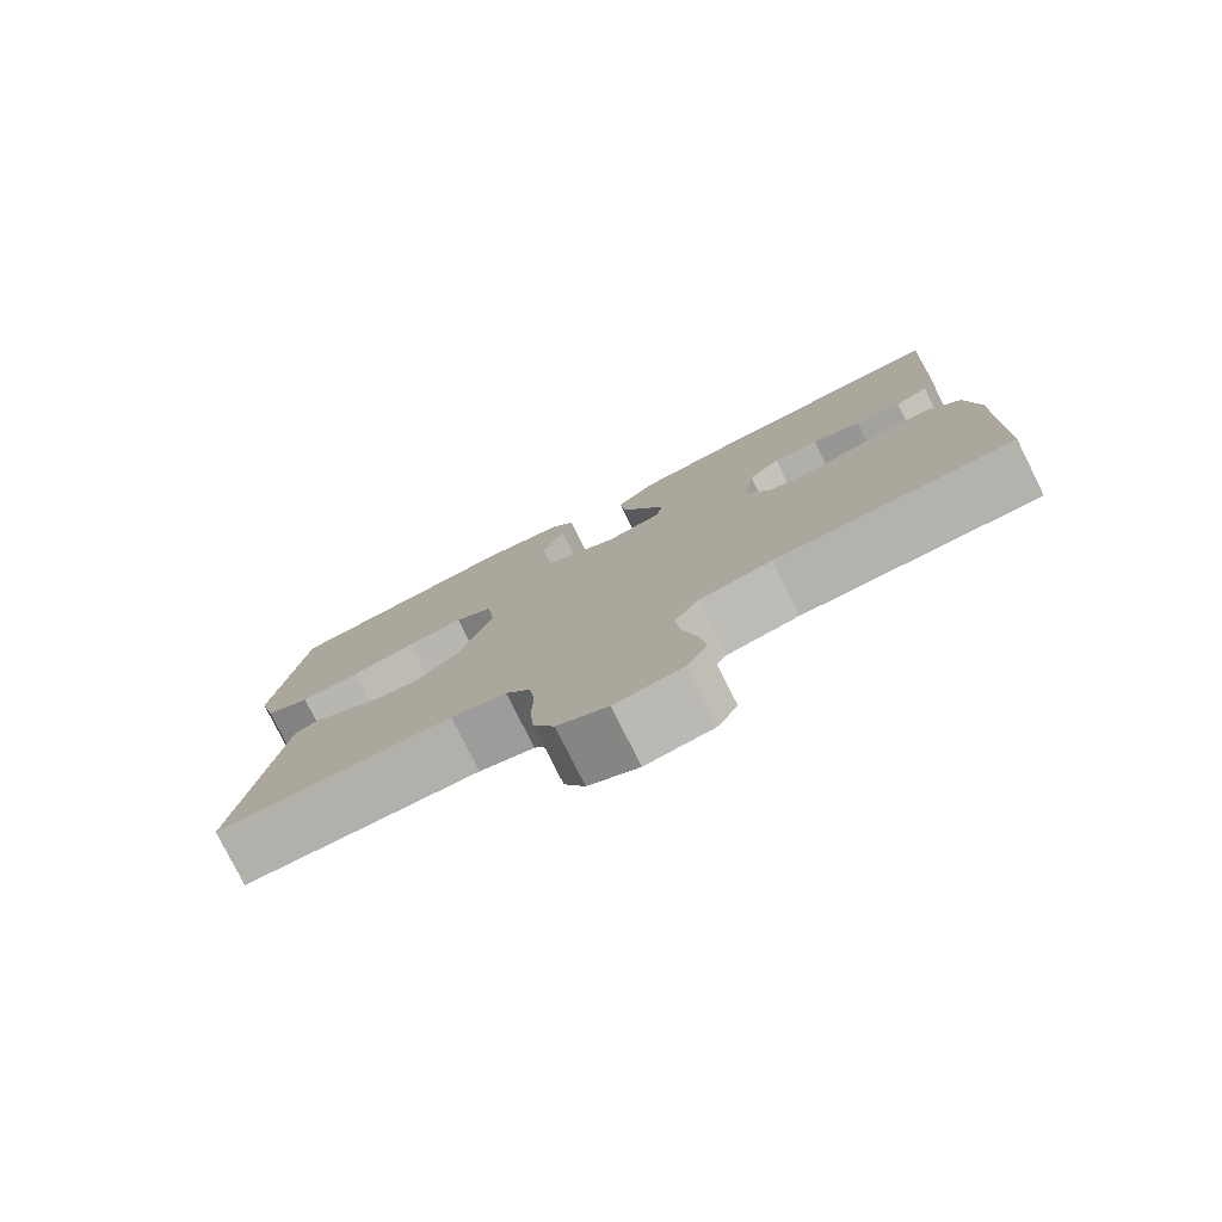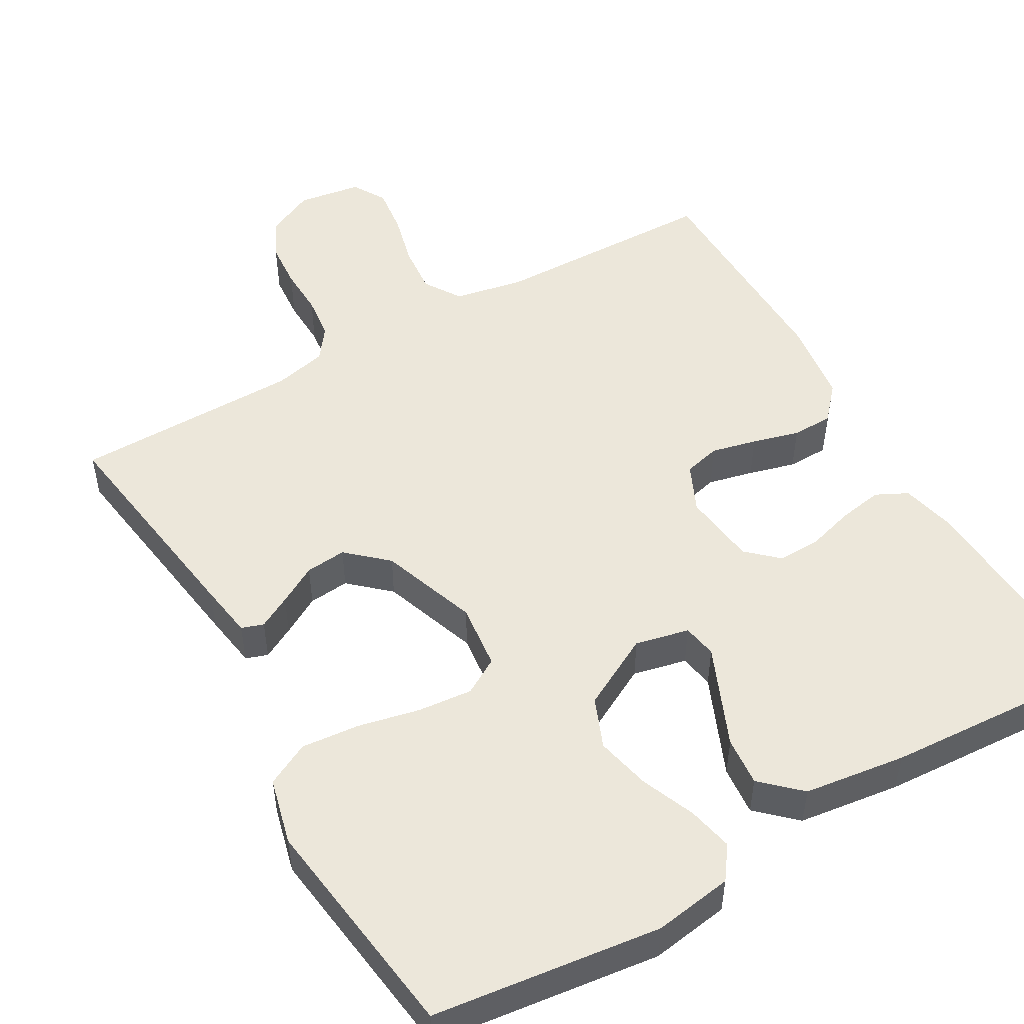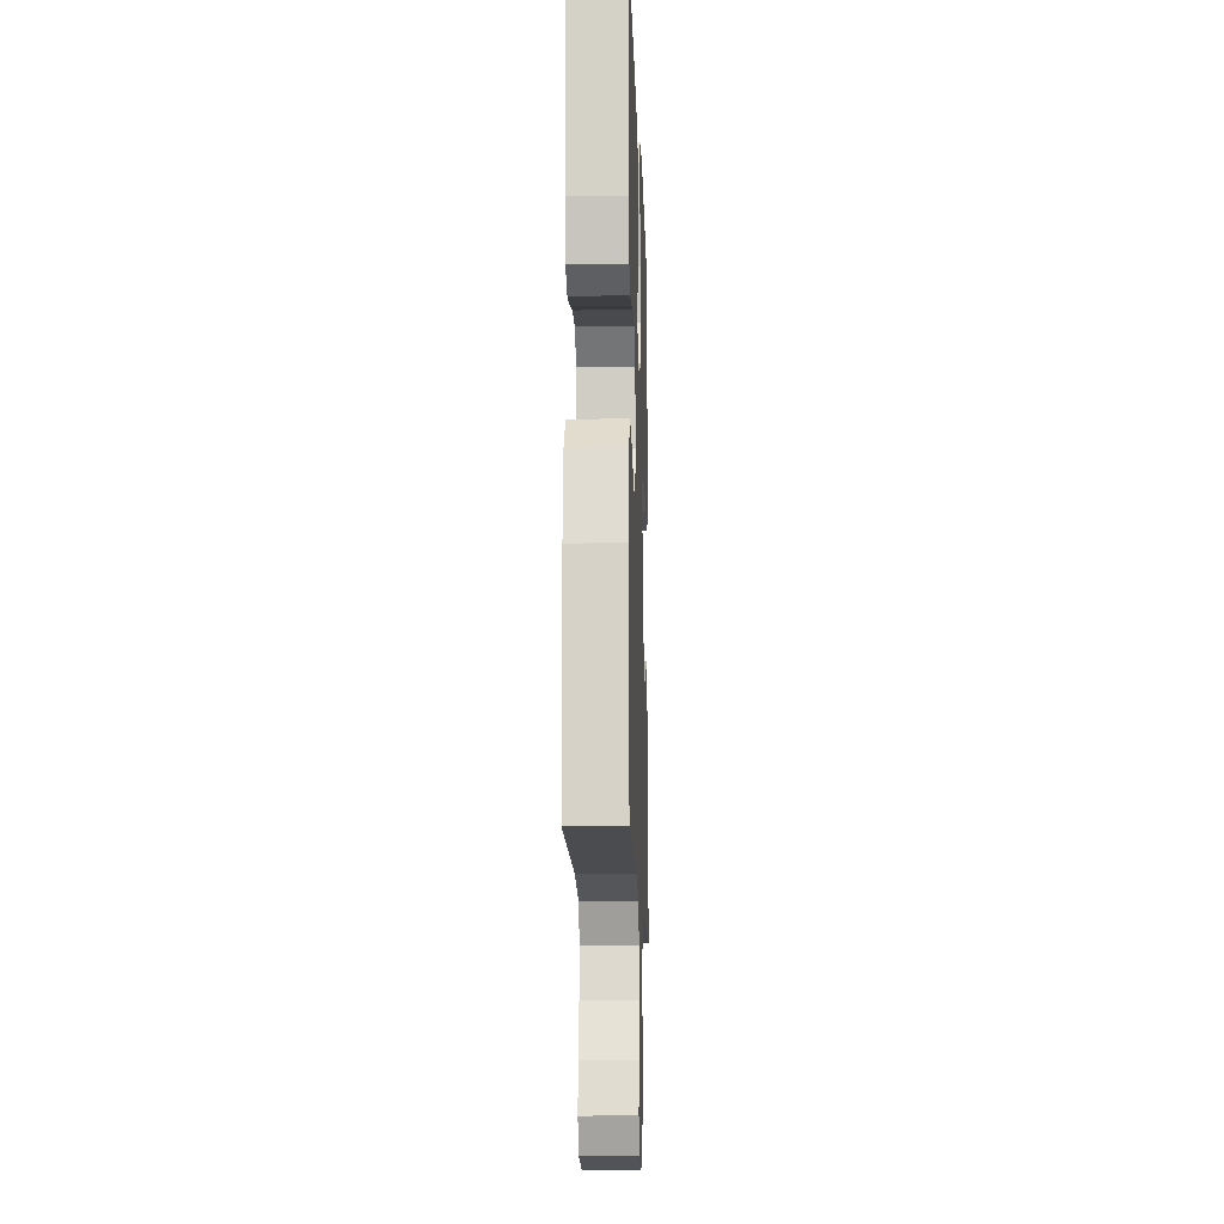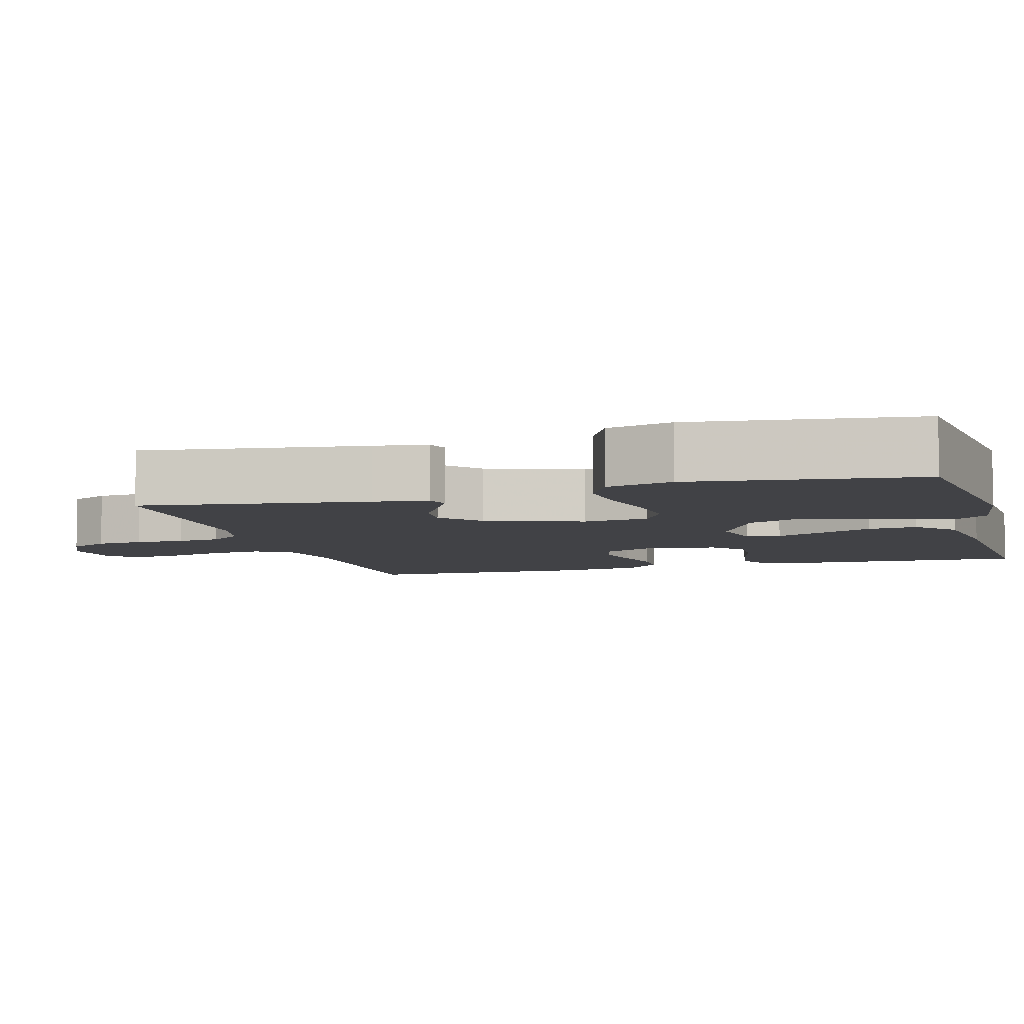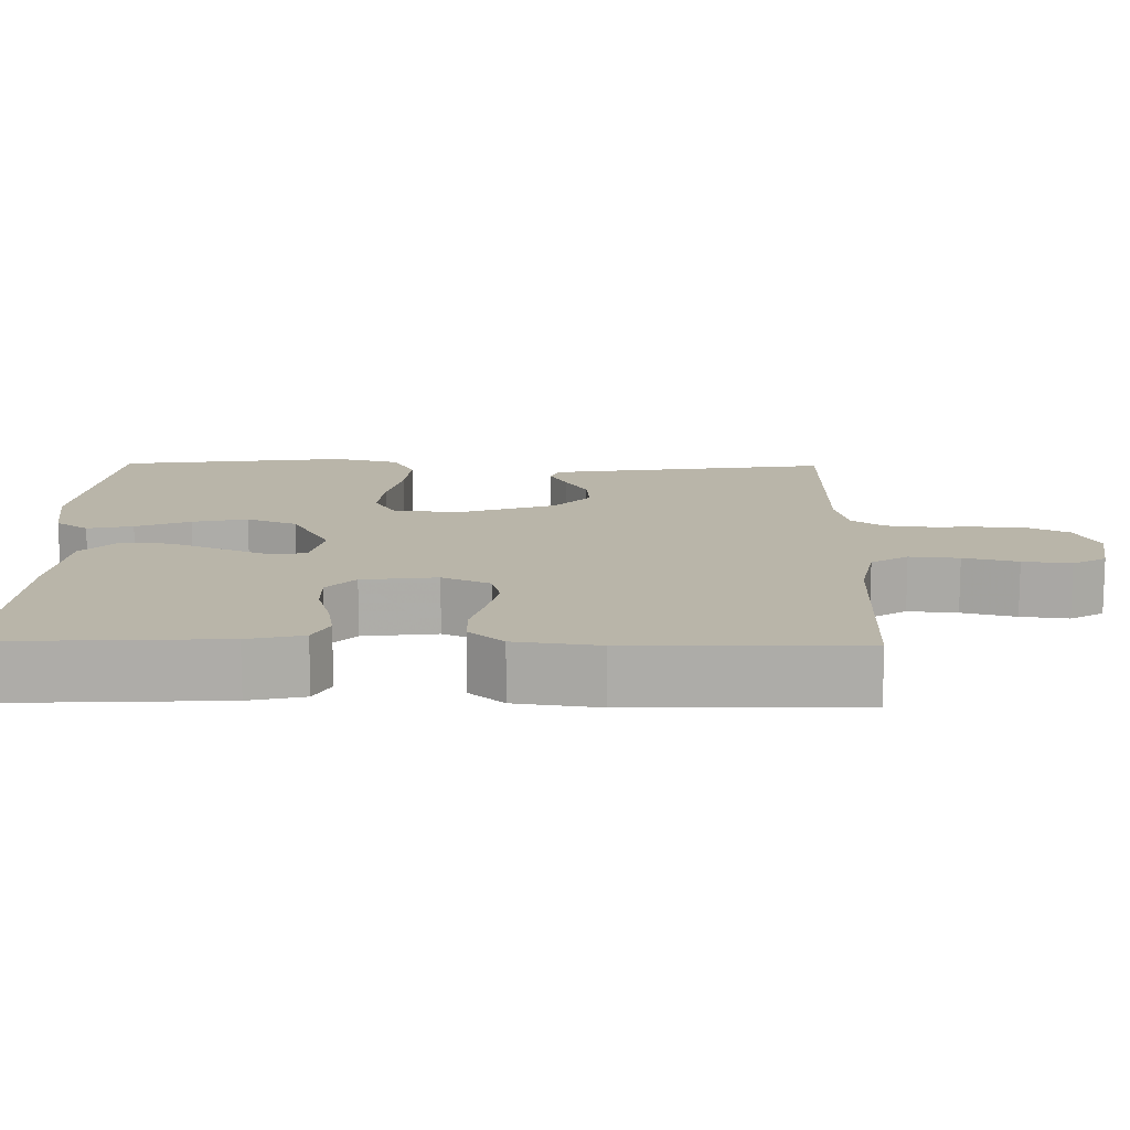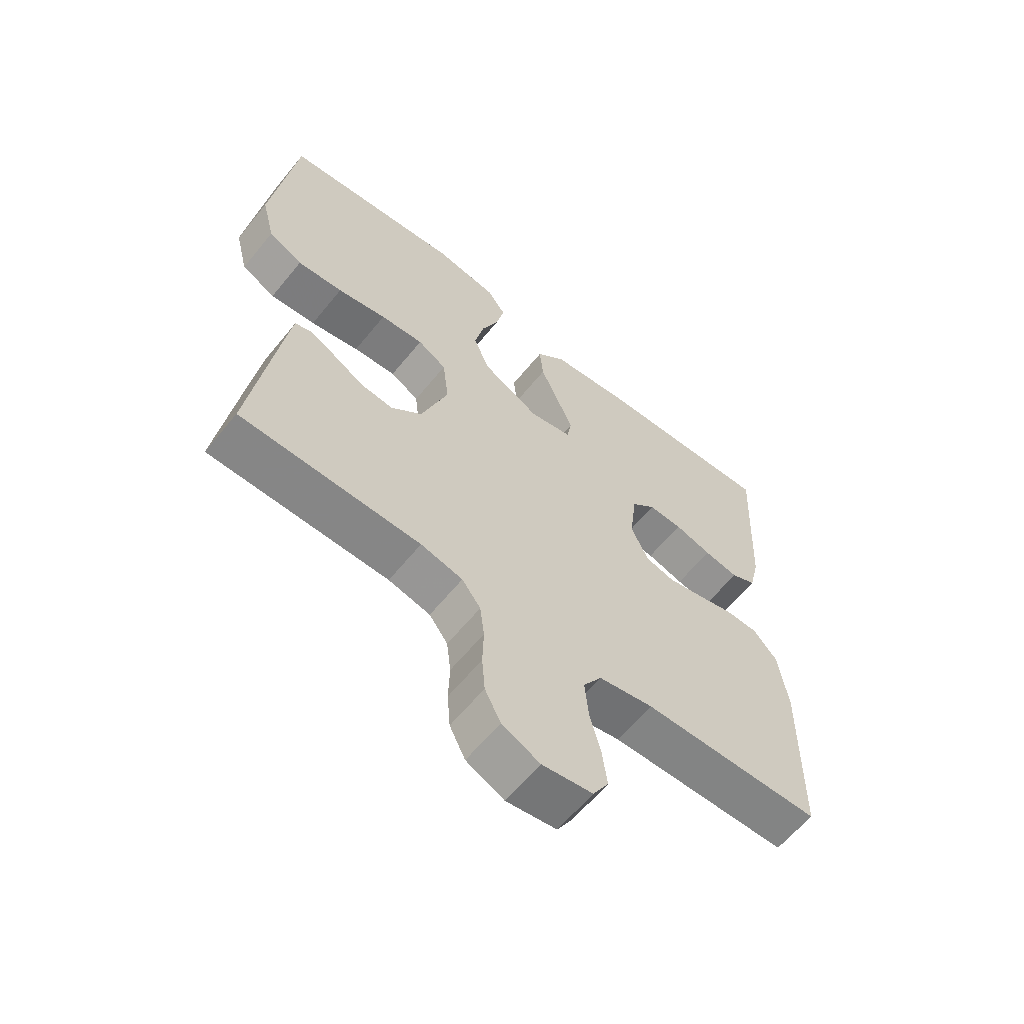
<metadata>
{"format":"obj","ext":"obj","renderer":"f3d","projection":"perspective","resolution":1024,"background":"white","views":[{"elev":-78.8,"azim":26.6,"up":"+Z"},{"elev":50.8,"azim":-29.9,"up":"+Y"},{"elev":-13.9,"azim":91.9,"up":"+Z"},{"elev":-6.7,"azim":-74.0,"up":"+Y"},{"elev":13.4,"azim":91.0,"up":"+Y"},{"elev":-61.9,"azim":-39.1,"up":"+Z"}]}
</metadata>
<code>
v 0.5 0.07 0.5
v 0.485 0.07 0.2
v 0.468 0.07 0.127
v 0.426 0.07 0.106
v 0.368 0.07 0.116
v 0.306 0.07 0.134
v 0.249 0.07 0.135
v 0.209 0.07 0.098
v 0.197 0.07 0
v 0.226 0.07 -0.063
v 0.274 0.07 -0.075
v 0.334 0.07 -0.061
v 0.396 0.07 -0.044
v 0.45 0.07 -0.045
v 0.49 0.07 -0.09
v 0.505 0.07 -0.2
v 0.5 0.07 -0.5
v 0.2 0.07 -0.506
v 0.109 0.07 -0.524
v 0.078 0.07 -0.572
v 0.084 0.07 -0.637
v 0.102 0.07 -0.708
v 0.11 0.07 -0.771
v 0.084 0.07 -0.815
v 0 0.07 -0.828
v -0.063 0.07 -0.798
v -0.089 0.07 -0.746
v -0.094 0.07 -0.684
v -0.092 0.07 -0.619
v -0.099 0.07 -0.561
v -0.13 0.07 -0.519
v -0.2 0.07 -0.503
v -0.5 0.07 -0.5
v -0.457 0.07 -0.2
v -0.446 0.07 -0.128
v -0.417 0.07 -0.118
v -0.374 0.07 -0.141
v -0.323 0.07 -0.17
v -0.269 0.07 -0.175
v -0.217 0.07 -0.128
v -0.172 0.07 0
v -0.182 0.07 0.087
v -0.23 0.07 0.115
v -0.302 0.07 0.108
v -0.384 0.07 0.09
v -0.46 0.07 0.083
v -0.517 0.07 0.112
v -0.539 0.07 0.2
v -0.5 0.07 0.5
v -0.2 0.07 0.537
v -0.096 0.07 0.521
v -0.065 0.07 0.478
v -0.078 0.07 0.418
v -0.107 0.07 0.347
v -0.123 0.07 0.275
v -0.096 0.07 0.209
v 0 0.07 0.158
v 0.071 0.07 0.174
v 0.079 0.07 0.219
v 0.052 0.07 0.282
v 0.022 0.07 0.352
v 0.016 0.07 0.417
v 0.066 0.07 0.464
v 0.2 0.07 0.482
v 0.5 0 0.5
v 0.485 0 0.2
v 0.468 0 0.127
v 0.426 0 0.106
v 0.368 0 0.116
v 0.306 0 0.134
v 0.249 0 0.135
v 0.209 0 0.098
v 0.197 0 0
v 0.226 0 -0.063
v 0.274 0 -0.075
v 0.334 0 -0.061
v 0.396 0 -0.044
v 0.45 0 -0.045
v 0.49 0 -0.09
v 0.505 0 -0.2
v 0.5 0 -0.5
v 0.2 0 -0.506
v 0.109 0 -0.524
v 0.078 0 -0.572
v 0.084 0 -0.637
v 0.102 0 -0.708
v 0.11 0 -0.771
v 0.084 0 -0.815
v 0 0 -0.828
v -0.063 0 -0.798
v -0.089 0 -0.746
v -0.094 0 -0.684
v -0.092 0 -0.619
v -0.099 0 -0.561
v -0.13 0 -0.519
v -0.2 0 -0.503
v -0.5 0 -0.5
v -0.457 0 -0.2
v -0.446 0 -0.128
v -0.417 0 -0.118
v -0.374 0 -0.141
v -0.323 0 -0.17
v -0.269 0 -0.175
v -0.217 0 -0.128
v -0.172 0 0
v -0.182 0 0.087
v -0.23 0 0.115
v -0.302 0 0.108
v -0.384 0 0.09
v -0.46 0 0.083
v -0.517 0 0.112
v -0.539 0 0.2
v -0.5 0 0.5
v -0.2 0 0.537
v -0.096 0 0.521
v -0.065 0 0.478
v -0.078 0 0.418
v -0.107 0 0.347
v -0.123 0 0.275
v -0.096 0 0.209
v 0 0 0.158
v 0.071 0 0.174
v 0.079 0 0.219
v 0.052 0 0.282
v 0.022 0 0.352
v 0.016 0 0.417
v 0.066 0 0.464
v 0.2 0 0.482
f 4 5 6
f 3 4 6
f 2 3 6
f 1 2 6
f 64 1 6
f 63 64 6
f 62 63 6
f 61 62 6
f 60 61 6
f 59 60 6
f 58 59 6 7
f 57 58 7 8
f 52 53 54
f 51 52 54
f 50 51 54
f 49 50 54
f 48 49 54
f 47 48 54
f 46 47 54
f 45 46 54
f 44 45 54
f 43 44 54 55
f 42 43 55 56
f 36 37 38
f 35 36 38
f 34 35 38
f 33 34 38
f 32 33 38
f 31 32 38 39
f 30 31 39 40
f 27 28 29
f 26 27 29
f 25 26 29
f 24 25 29
f 23 24 29
f 22 23 29
f 21 22 29
f 20 21 29 30
f 30 40 41
f 20 30 41
f 19 20 41
f 16 17 18
f 15 16 18
f 14 15 18
f 13 14 18
f 12 13 18
f 11 12 18 19
f 57 8 9
f 57 9 10
f 56 57 10
f 42 56 10
f 41 42 10
f 10 11 19 41
f 70 69 68
f 70 68 67
f 70 67 66
f 70 66 65
f 70 65 128
f 70 128 127
f 70 127 126
f 70 126 125
f 70 125 124
f 70 124 123
f 71 70 123 122
f 72 71 122 121
f 118 117 116
f 118 116 115
f 118 115 114
f 118 114 113
f 118 113 112
f 118 112 111
f 118 111 110
f 118 110 109
f 118 109 108
f 119 118 108 107
f 120 119 107 106
f 102 101 100
f 102 100 99
f 102 99 98
f 102 98 97
f 102 97 96
f 103 102 96 95
f 104 103 95 94
f 93 92 91
f 93 91 90
f 93 90 89
f 93 89 88
f 93 88 87
f 93 87 86
f 93 86 85
f 94 93 85 84
f 105 104 94
f 105 94 84
f 105 84 83
f 82 81 80
f 82 80 79
f 82 79 78
f 82 78 77
f 82 77 76
f 83 82 76 75
f 73 72 121
f 74 73 121
f 74 121 120
f 74 120 106
f 74 106 105
f 105 83 75 74
f 1 65 66 2
f 2 66 67 3
f 3 67 68 4
f 4 68 69 5
f 5 69 70 6
f 6 70 71 7
f 7 71 72 8
f 8 72 73 9
f 9 73 74 10
f 10 74 75 11
f 11 75 76 12
f 12 76 77 13
f 13 77 78 14
f 14 78 79 15
f 15 79 80 16
f 16 80 81 17
f 17 81 82 18
f 18 82 83 19
f 19 83 84 20
f 20 84 85 21
f 21 85 86 22
f 22 86 87 23
f 23 87 88 24
f 24 88 89 25
f 25 89 90 26
f 26 90 91 27
f 27 91 92 28
f 28 92 93 29
f 29 93 94 30
f 30 94 95 31
f 31 95 96 32
f 32 96 97 33
f 33 97 98 34
f 34 98 99 35
f 35 99 100 36
f 36 100 101 37
f 37 101 102 38
f 38 102 103 39
f 39 103 104 40
f 40 104 105 41
f 41 105 106 42
f 42 106 107 43
f 43 107 108 44
f 44 108 109 45
f 45 109 110 46
f 46 110 111 47
f 47 111 112 48
f 48 112 113 49
f 49 113 114 50
f 50 114 115 51
f 51 115 116 52
f 52 116 117 53
f 53 117 118 54
f 54 118 119 55
f 55 119 120 56
f 56 120 121 57
f 57 121 122 58
f 58 122 123 59
f 59 123 124 60
f 60 124 125 61
f 61 125 126 62
f 62 126 127 63
f 63 127 128 64
f 64 128 65 1

</code>
